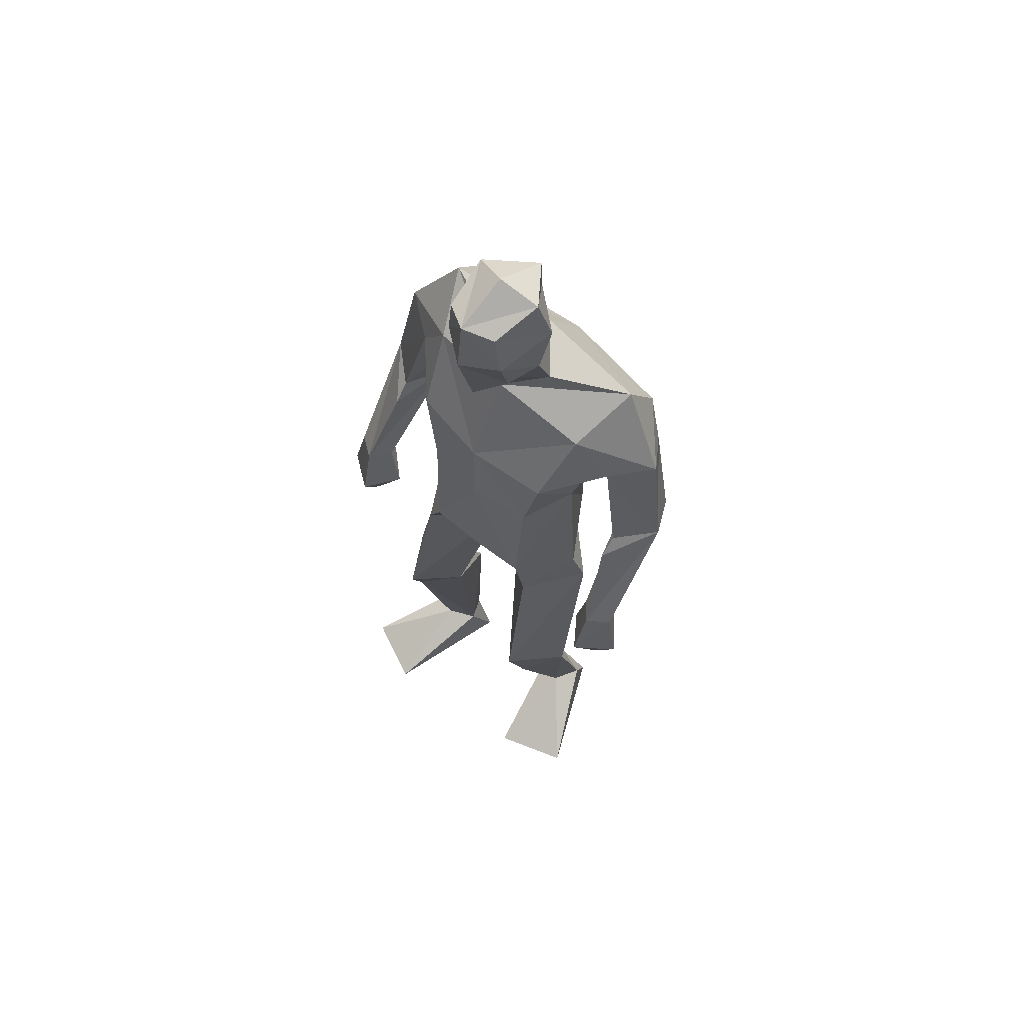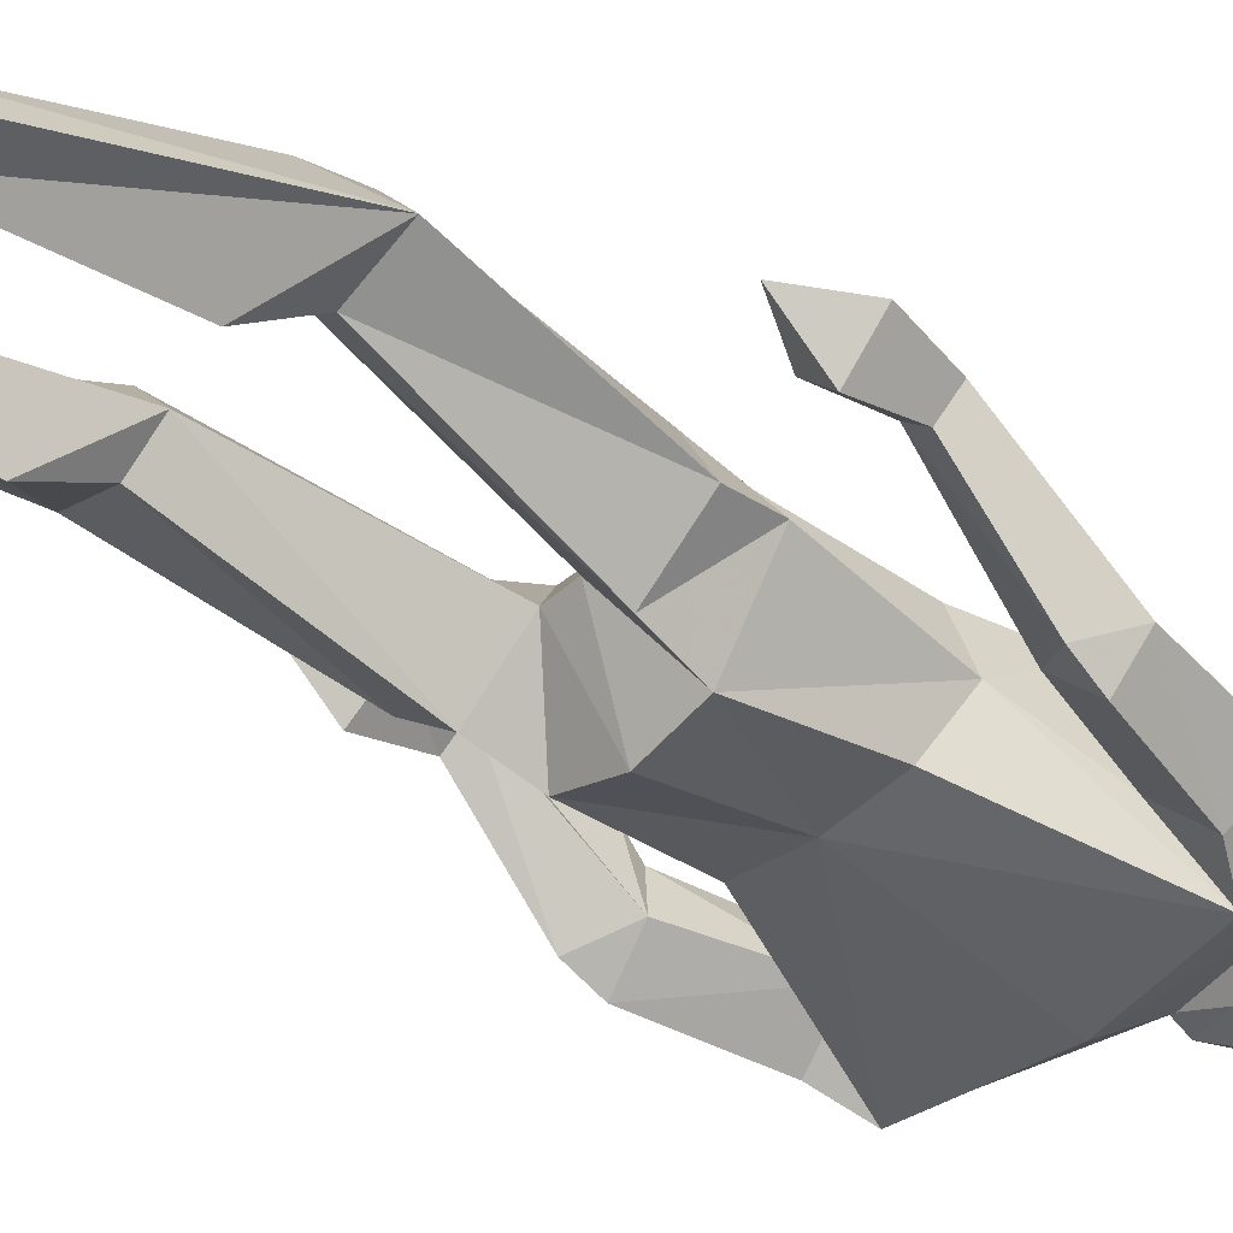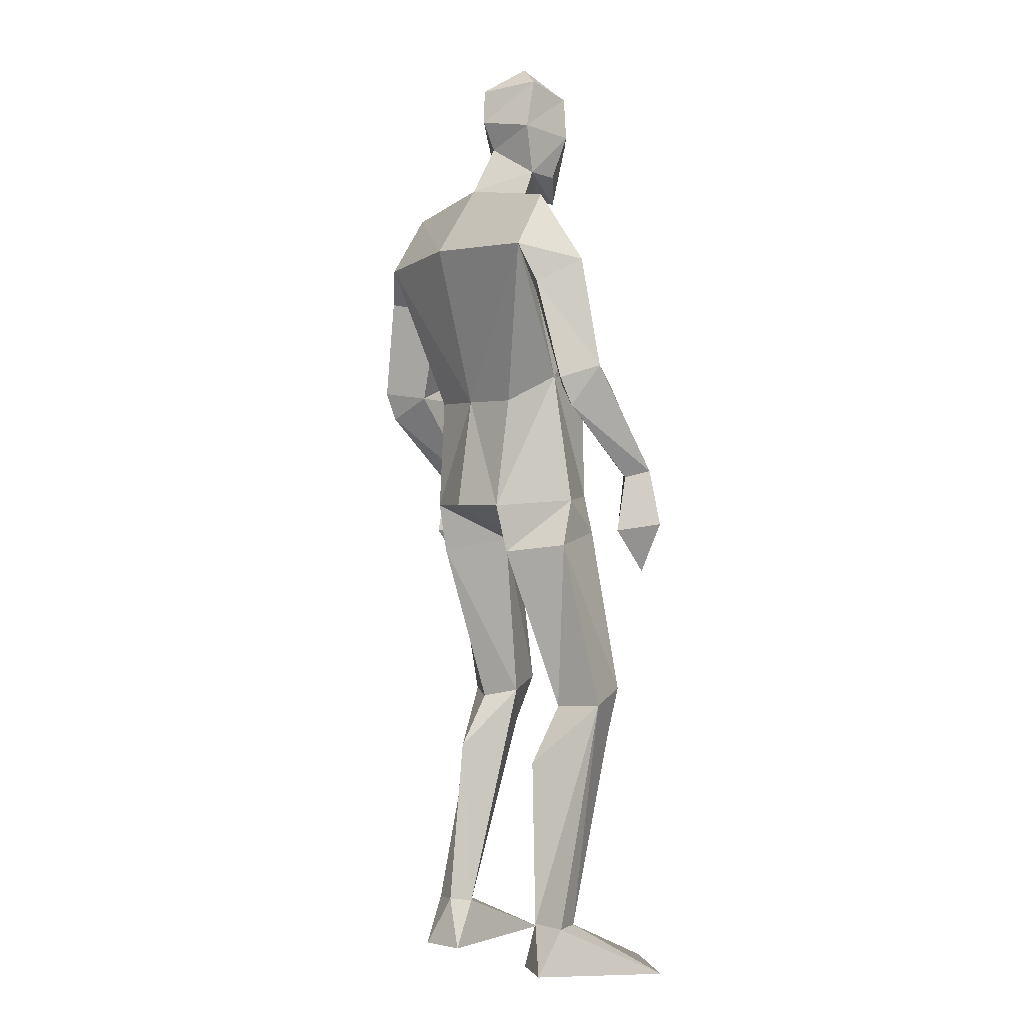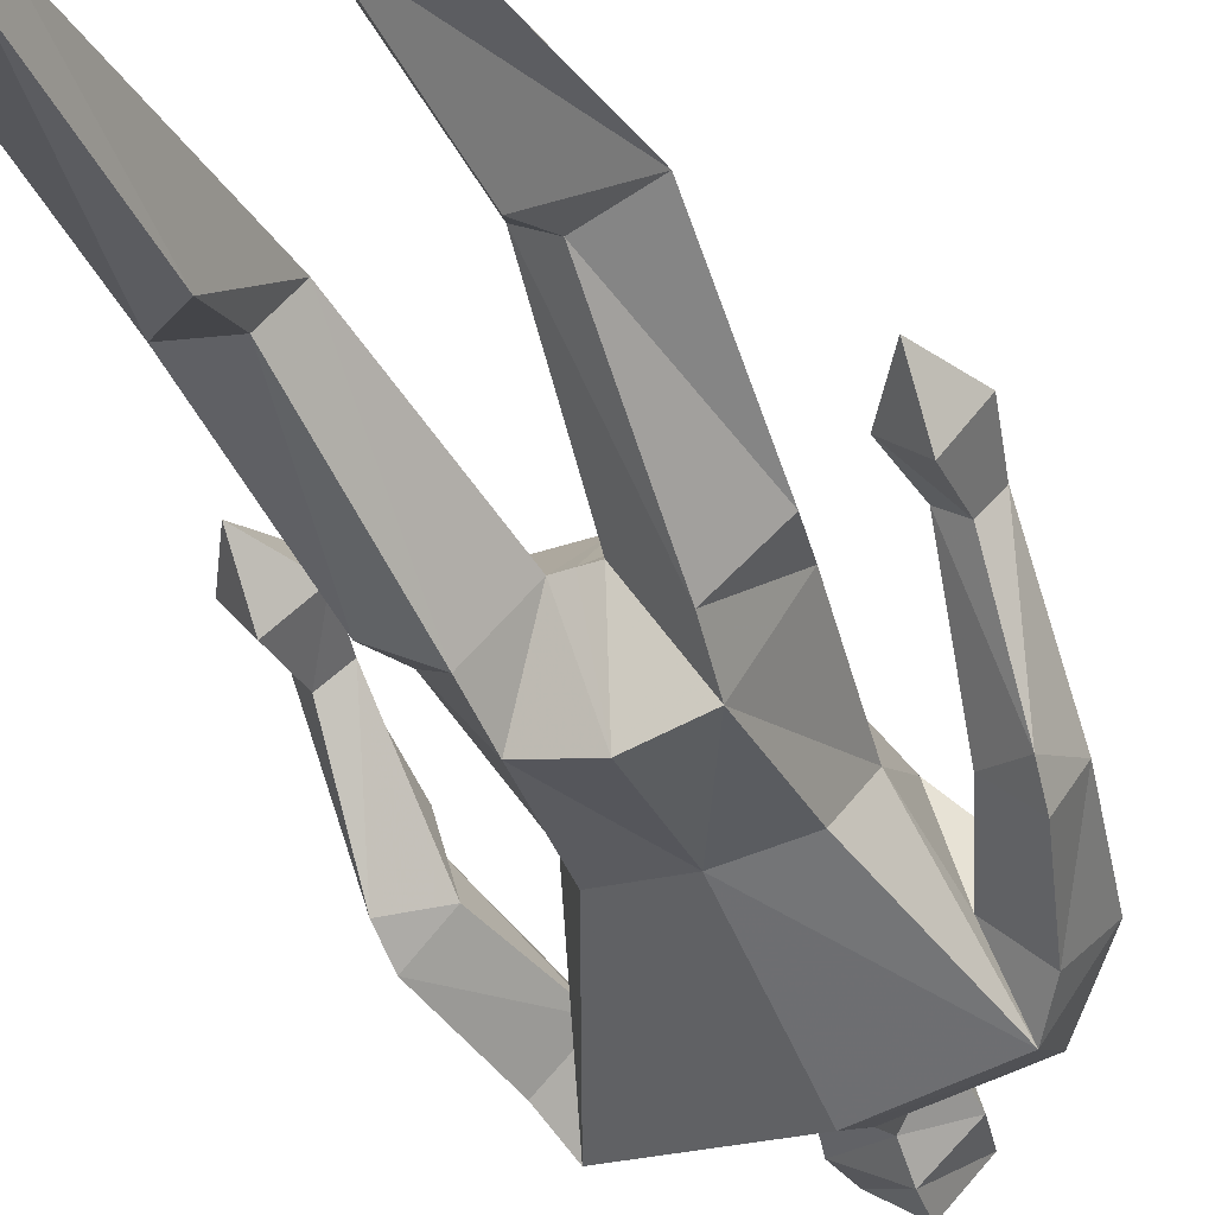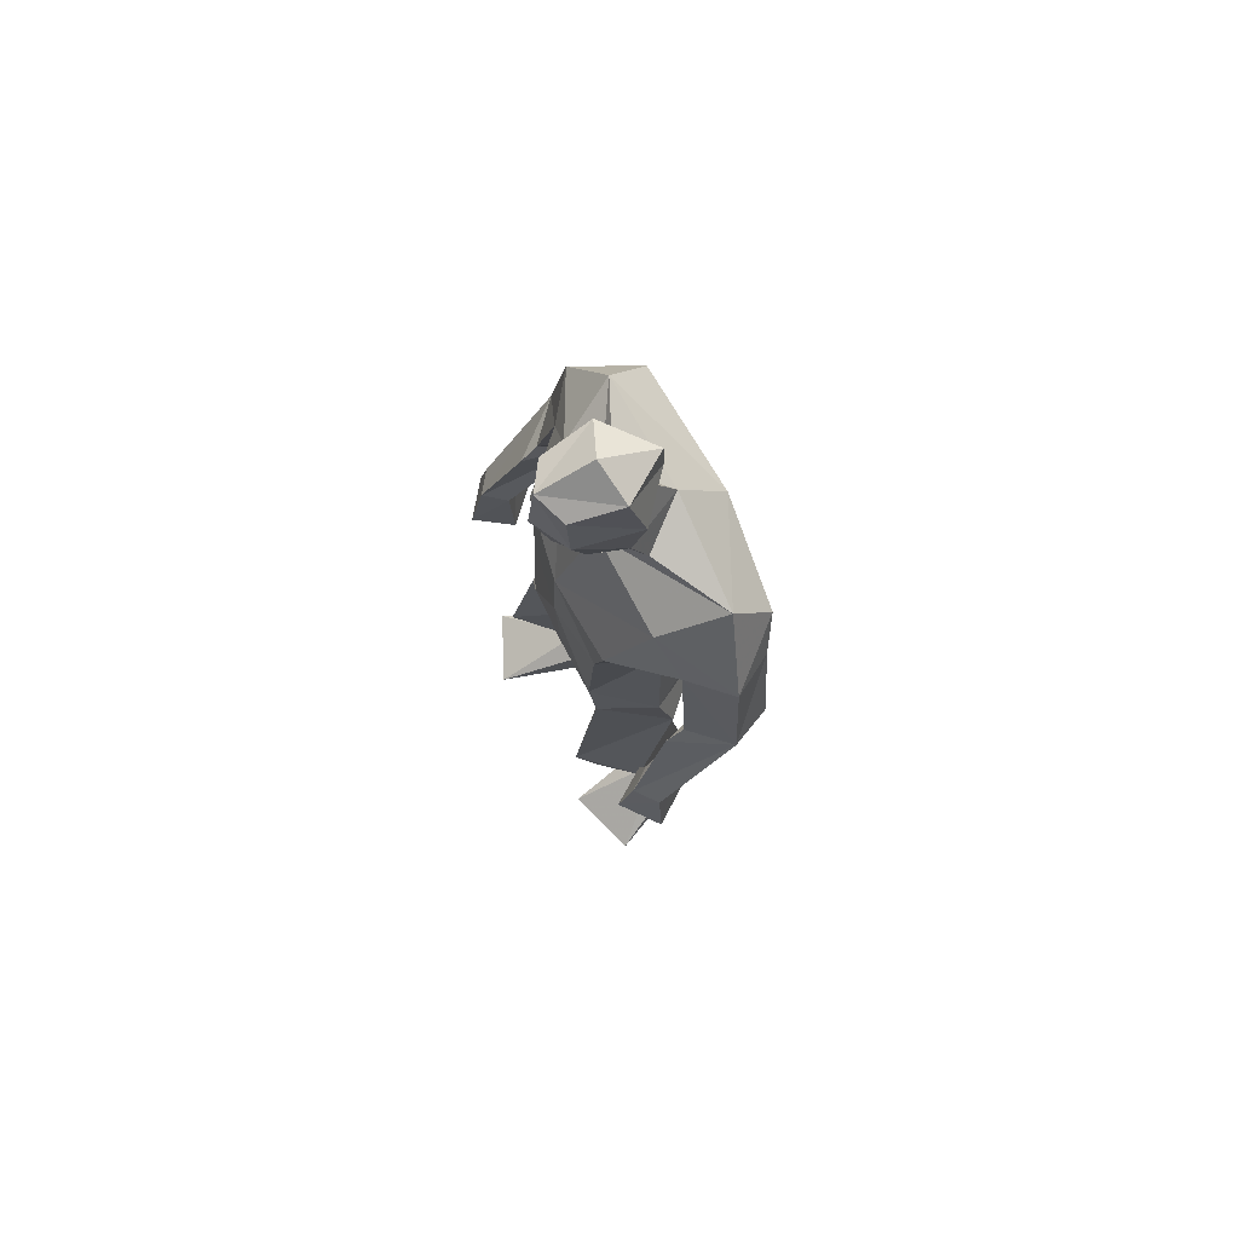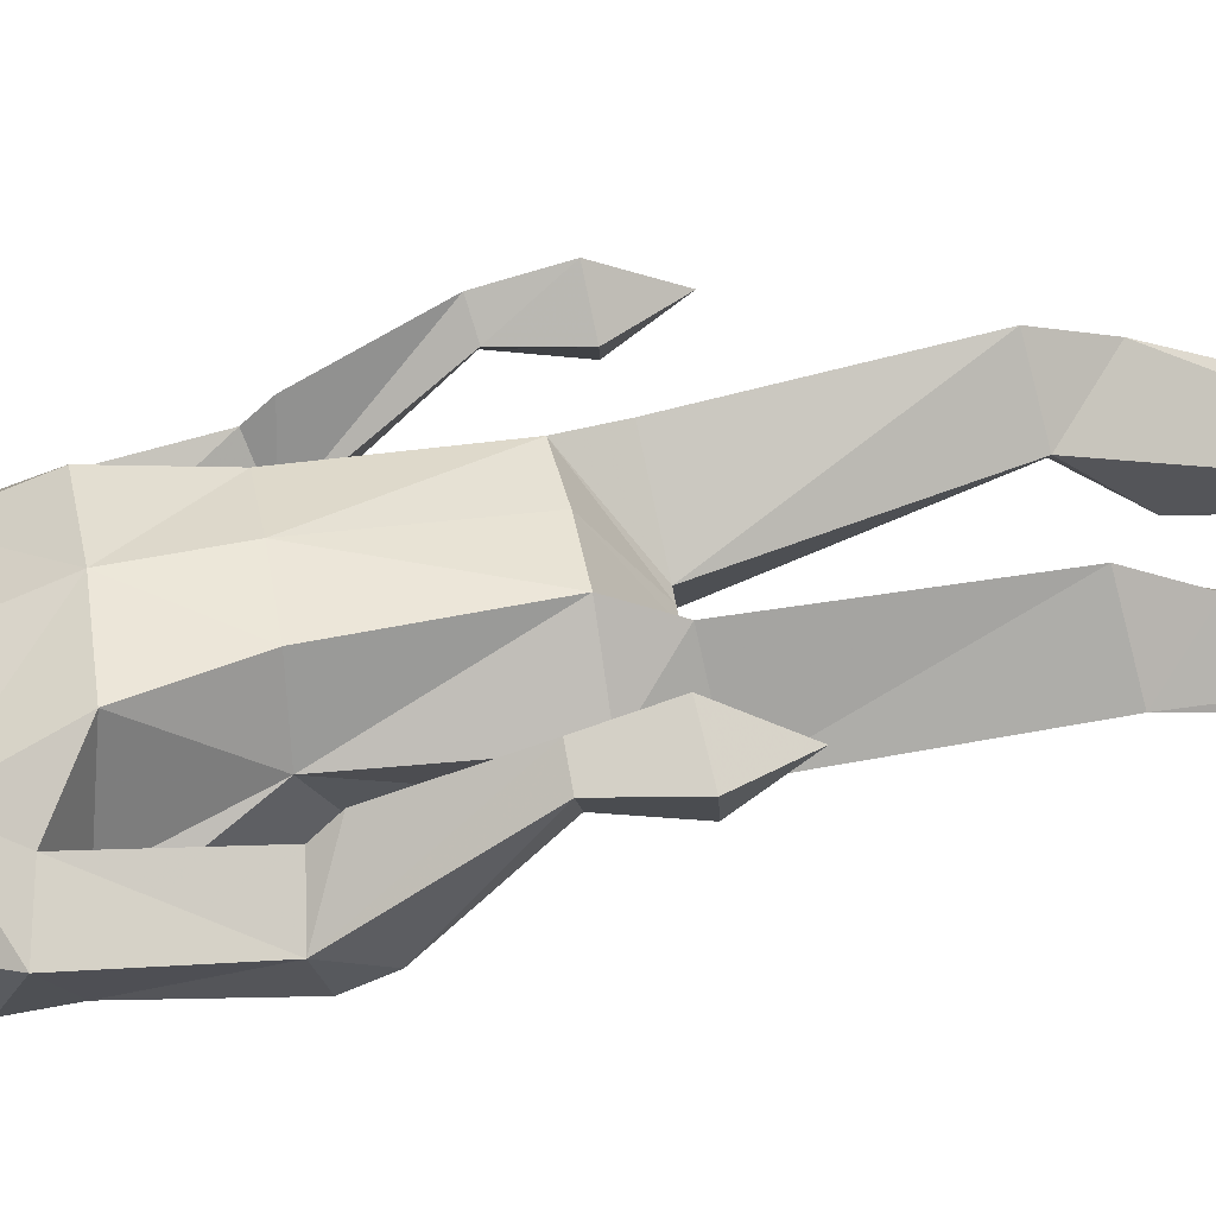
<metadata>
{"format":"obj","ext":"obj","renderer":"f3d","projection":"perspective","resolution":1024,"background":"white","views":[{"elev":63.5,"azim":39.3,"up":"+Y"},{"elev":-37.8,"azim":45.4,"up":"+Z"},{"elev":2.5,"azim":-128.6,"up":"+Y"},{"elev":-41.0,"azim":19.6,"up":"+Z"},{"elev":75.3,"azim":63.1,"up":"+Y"},{"elev":40.1,"azim":-101.3,"up":"+Z"}]}
</metadata>
<code>
v -0.2348 -0.00113 0.2384
v -0.1661 0.6244 0.03581
v -0.2023 0.6582 0.1956
v -0.1558 1.04 0.1511
v -0.05536 1.84 0.01487
v 0.02036 1.783 0.08467
v 0.008008 2 0.2021
v -0.04346 1.909 0.1188
v -0.05008 2.101 0.1494
v -0.05856 2.134 0.04674
v 0.007585 2.117 0.1873
v 0.03163 2.037 -0.03594
v -0.05439 1.916 0.04549
v -0.06133 2.006 0.1472
v -0.06699 2.025 0.01893
v 0.01923 1.858 0.1196
v 0.03469 1.869 -0.0642
v -0.1849 0.1134 -0.05034
v -0.1464 0.001675 -0.05117
v -0.3869 -0.001131 0.1686
v -0.2586 0.1111 -0.03207
v -0.2383 0.002267 -0.08477
v -0.1607 0.4942 -0.03995
v -0.1146 0.6347 0.1003
v -0.2741 0.6354 0.06992
v -0.1035 1.11 -0.1044
v -0.2231 1.017 0.004581
v -0.1129 1 -0.0812
v -0.1127 1.126 0.1638
v -0.2009 1.122 0.04593
v -0.2148 0.5507 0.1521
v -0.1661 0.1096 -2e-05
v -0.2317 0.1086 0.02834
v 0.007718 1.109 -0.1335
v -0.02821 1.024 0.03549
v -0.3344 1.346 -0.06623
v -0.2901 1.181 0.1337
v -0.3217 1.194 0.1799
v -0.288 1.387 0.09764
v -0.3286 1.41 -0.09491
v -0.3646 1.438 -0.007632
v -0.2321 1.662 0.04367
v -0.2892 1.425 0.06189
v -0.397 1.069 0.1523
v -0.3417 0.9564 0.1452
v -0.3354 1.179 0.09812
v -0.2721 1.065 0.1336
v -0.3409 1.055 0.06911
v -0.367 1.193 0.1463
v -0.3197 1.077 0.2098
v -0.2569 1.396 -0.03047
v -0.269 1.63 -0.116
v -0.1637 1.757 0.0567
v -0.3186 1.683 -0.02289
v -0.1818 1.612 -0.04491
v -0.1587 1.418 0.02863
v -0.241 1.718 -0.1485
v 0.01527 1.356 -0.08977
v -0.1529 1.591 0.136
v -0.1175 1.417 0.1506
v -0.1149 1.36 -0.07657
v -0.2143 1.838 -0.05897
v 0.2826 -0.000579 0.1565
v 0.123 -0.000539 0.2068
v 0.07671 0.6319 0.102
v 0.1385 0.6159 0.04816
v 0.1463 0.6513 0.2118
v 0.2311 1.004 0.02301
v 0.1452 1.353 -0.07313
v 0.122 1.104 -0.105
v 0.1094 1.836 0.02784
v 0.07219 2.103 0.1618
v 0.01773 2.175 0.07867
v 0.0303 2.111 -0.03488
v 0.1002 2.136 0.06282
v 0.03 1.973 -0.006861
v 0.1177 2.028 0.03745
v 0.08685 2.008 0.1621
v 0.07887 1.91 0.1308
v 0.01416 1.852 0.167
v 0.1044 1.916 0.06062
v 0.06921 0.004697 -0.09216
v 0.1804 0.1096 -0.06063
v 0.0871 0.1132 -0.0344
v 0.1647 0.00266 -0.1144
v 0.2386 0.62 0.1023
v 0.2161 1.111 0.05002
v 0.1316 0.9921 -0.07927
v 0.1265 1.125 0.1631
v 0.146 1.033 0.1567
v 0.1468 0.1082 -0.00225
v 0.1613 0.5383 0.1696
v 0.1251 0.4994 -0.03279
v 0.1117 0.1192 -0.08195
v 0.03313 1.019 0.03452
v 0.008461 1.123 0.1656
v 0.002436 1.022 0.03522
v 0.3666 1.317 -0.06702
v 0.3274 1.361 0.09763
v 0.367 1.657 -0.02082
v 0.2293 1.588 -0.0316
v 0.3094 1.606 -0.111
v 0.2905 1.639 0.05105
v 0.3292 1.399 0.06159
v 0.3456 1.048 0.2075
v 0.3586 0.9271 0.1419
v 0.2947 1.04 0.1331
v 0.4202 1.036 0.1472
v 0.3604 1.026 0.06608
v 0.3971 1.162 0.1427
v 0.3631 1.15 0.09584
v 0.353 1.166 0.1778
v 0.3192 1.155 0.1328
v 0.2923 1.37 -0.02889
v 0.3616 1.382 -0.09656
v 0.4019 1.409 -0.01129
v 0.1824 1.579 0.155
v 0.2186 1.733 0.07422
v 0.2624 1.686 -0.1415
v 0.2608 1.815 -0.05597
v 0.143 1.409 0.1556
v 0.1888 1.408 0.03562
v 0.009625 1.581 0.1667
v 0.01237 1.413 0.1736
v 0.03688 1.718 -0.168
f 20 1 33
f 27 28 2
f 27 2 25
f 28 35 24
f 28 24 2
f 35 4 3
f 35 3 24
f 4 27 3
f 3 27 25
f 61 58 26
f 26 58 34
f 5 62 6
f 6 62 53
f 7 14 8
f 7 8 80
f 11 9 14
f 11 14 7
f 73 10 11
f 11 10 9
f 74 10 73
f 10 74 12
f 10 12 15
f 15 12 76
f 15 76 13
f 14 15 13
f 14 13 8
f 9 10 15
f 9 15 14
f 8 13 80
f 80 13 16
f 5 17 62
f 13 76 17
f 13 17 5
f 16 13 5
f 16 5 6
f 32 19 18
f 21 20 33
f 32 1 19
f 22 20 21
f 18 19 22
f 33 1 32
f 18 22 21
f 22 19 20
f 20 19 1
f 2 23 25
f 24 23 2
f 25 31 3
f 3 31 24
f 30 26 28
f 30 28 27
f 35 28 26
f 29 30 4
f 4 30 27
f 29 4 35
f 24 31 32
f 32 31 33
f 31 25 33
f 33 25 21
f 23 24 32
f 23 32 18
f 25 23 18
f 25 18 21
f 26 34 35
f 35 34 97
f 96 29 35
f 96 35 97
f 36 51 37
f 36 37 46
f 41 36 49
f 49 36 46
f 39 41 38
f 38 41 49
f 51 39 38
f 51 38 37
f 54 52 41
f 41 52 40
f 52 55 40
f 40 55 51
f 42 54 41
f 42 41 43
f 55 42 43
f 55 43 51
f 44 45 50
f 50 45 47
f 48 45 44
f 47 45 48
f 49 46 44
f 44 46 48
f 46 37 47
f 46 47 48
f 38 49 50
f 50 49 44
f 37 38 50
f 37 50 47
f 43 39 51
f 41 39 43
f 51 36 40
f 40 36 41
f 55 59 42
f 42 59 53
f 55 52 57
f 62 57 54
f 54 57 52
f 53 62 54
f 53 54 42
f 60 56 29
f 29 56 30
f 55 57 56
f 56 57 61
f 59 55 56
f 59 56 60
f 57 125 58
f 57 58 61
f 123 59 60
f 123 60 124
f 124 60 29
f 124 29 96
f 6 53 123
f 123 53 59
f 56 61 26
f 56 26 30
f 62 17 125
f 62 125 57
f 63 91 64
f 88 68 66
f 66 68 86
f 95 88 65
f 65 88 66
f 90 95 67
f 67 95 65
f 68 90 67
f 68 67 86
f 58 69 70
f 58 70 34
f 120 71 6
f 120 6 118
f 78 7 79
f 79 7 80
f 72 11 78
f 78 11 7
f 75 73 11
f 75 11 72
f 74 73 75
f 74 75 12
f 12 75 77
f 12 77 76
f 76 77 81
f 77 78 81
f 81 78 79
f 75 72 77
f 77 72 78
f 81 79 80
f 81 80 16
f 71 120 17
f 76 81 17
f 17 81 71
f 81 16 71
f 71 16 6
f 84 94 82
f 83 91 63
f 84 82 64
f 85 83 63
f 94 85 82
f 91 84 64
f 94 83 85
f 82 85 63
f 82 63 64
f 66 86 93
f 65 66 93
f 86 67 92
f 67 65 92
f 70 87 88
f 88 87 68
f 95 70 88
f 87 89 90
f 87 90 68
f 89 95 90
f 92 65 84
f 92 84 91
f 86 92 91
f 86 91 83
f 65 93 84
f 84 93 94
f 93 86 94
f 94 86 83
f 34 70 95
f 34 95 97
f 89 96 97
f 89 97 95
f 114 98 113
f 113 98 111
f 98 116 110
f 98 110 111
f 116 99 112
f 116 112 110
f 99 114 112
f 112 114 113
f 102 100 116
f 102 116 115
f 101 102 115
f 101 115 114
f 100 103 116
f 116 103 104
f 103 101 104
f 104 101 114
f 108 105 106
f 105 107 106
f 109 108 106
f 107 109 106
f 111 110 108
f 111 108 109
f 113 111 107
f 107 111 109
f 110 112 105
f 110 105 108
f 112 113 105
f 105 113 107
f 104 114 99
f 116 104 99
f 114 115 98
f 115 116 98
f 101 103 117
f 103 118 117
f 101 119 102
f 119 120 100
f 119 100 102
f 120 118 100
f 100 118 103
f 122 121 89
f 122 89 87
f 119 101 122
f 119 122 69
f 101 117 122
f 122 117 121
f 125 119 58
f 58 119 69
f 117 123 121
f 121 123 124
f 121 124 89
f 89 124 96
f 118 6 123
f 118 123 117
f 69 122 70
f 70 122 87
f 17 120 125
f 125 120 119

</code>
